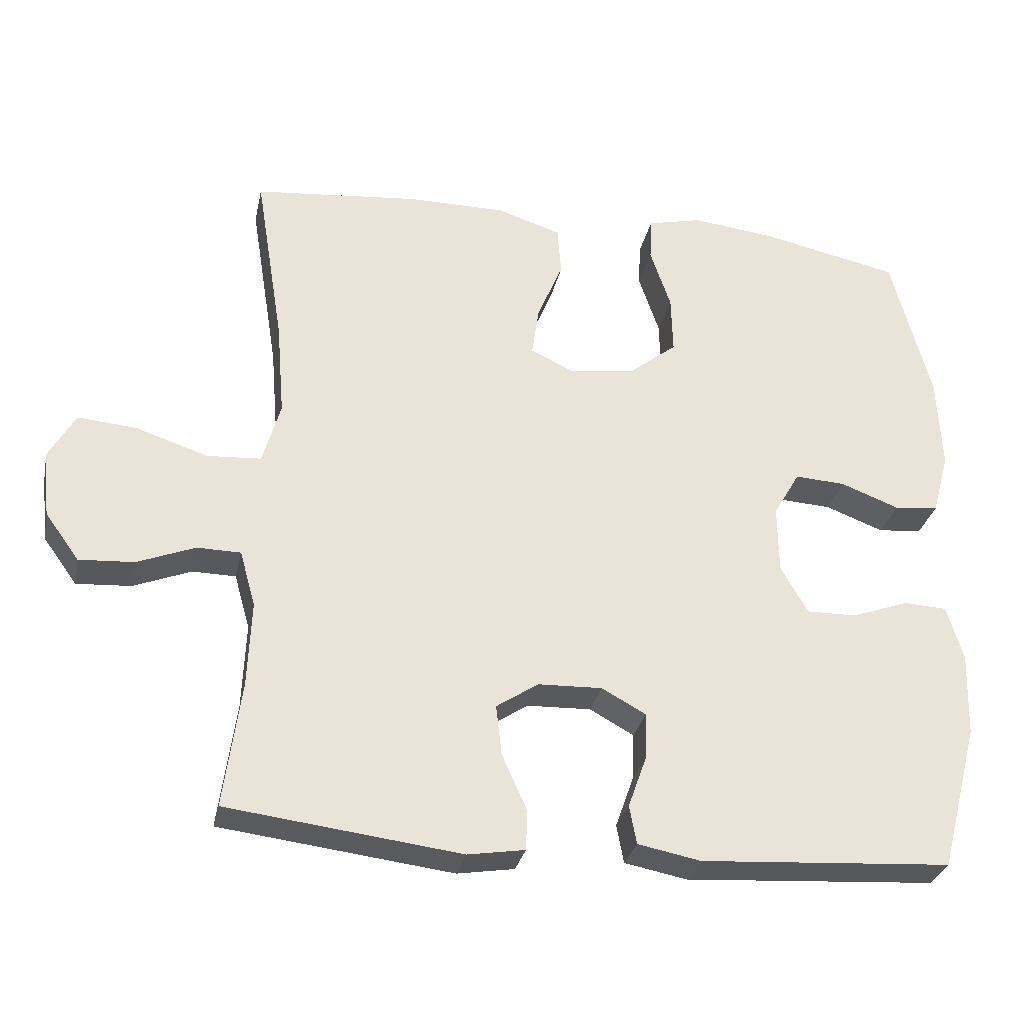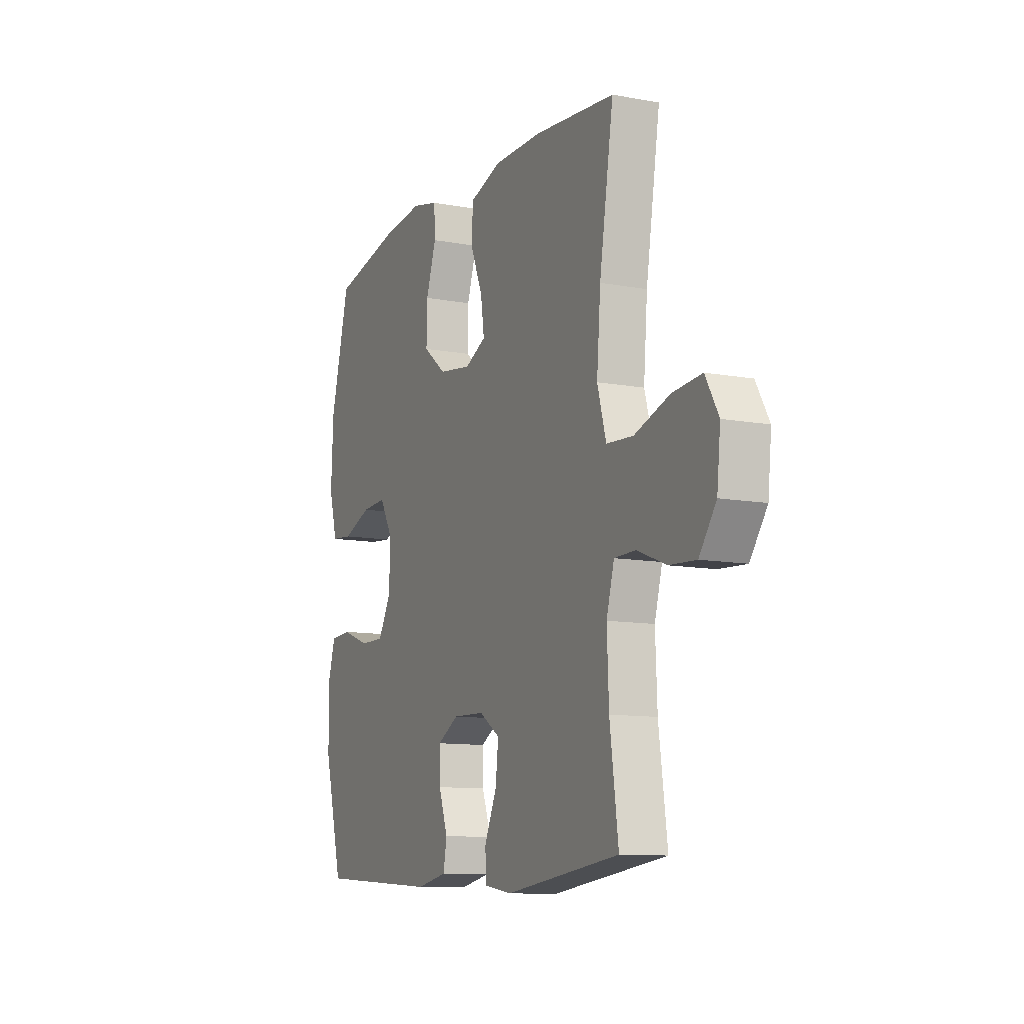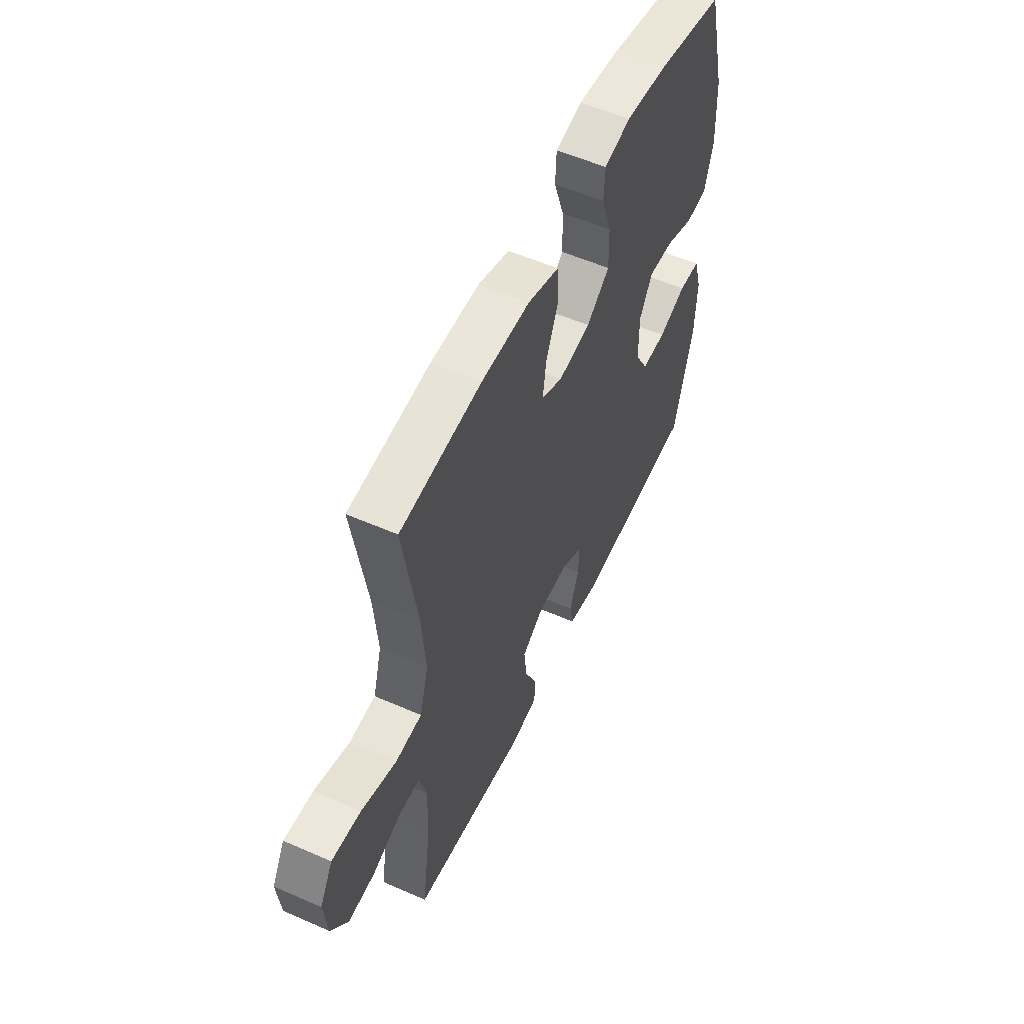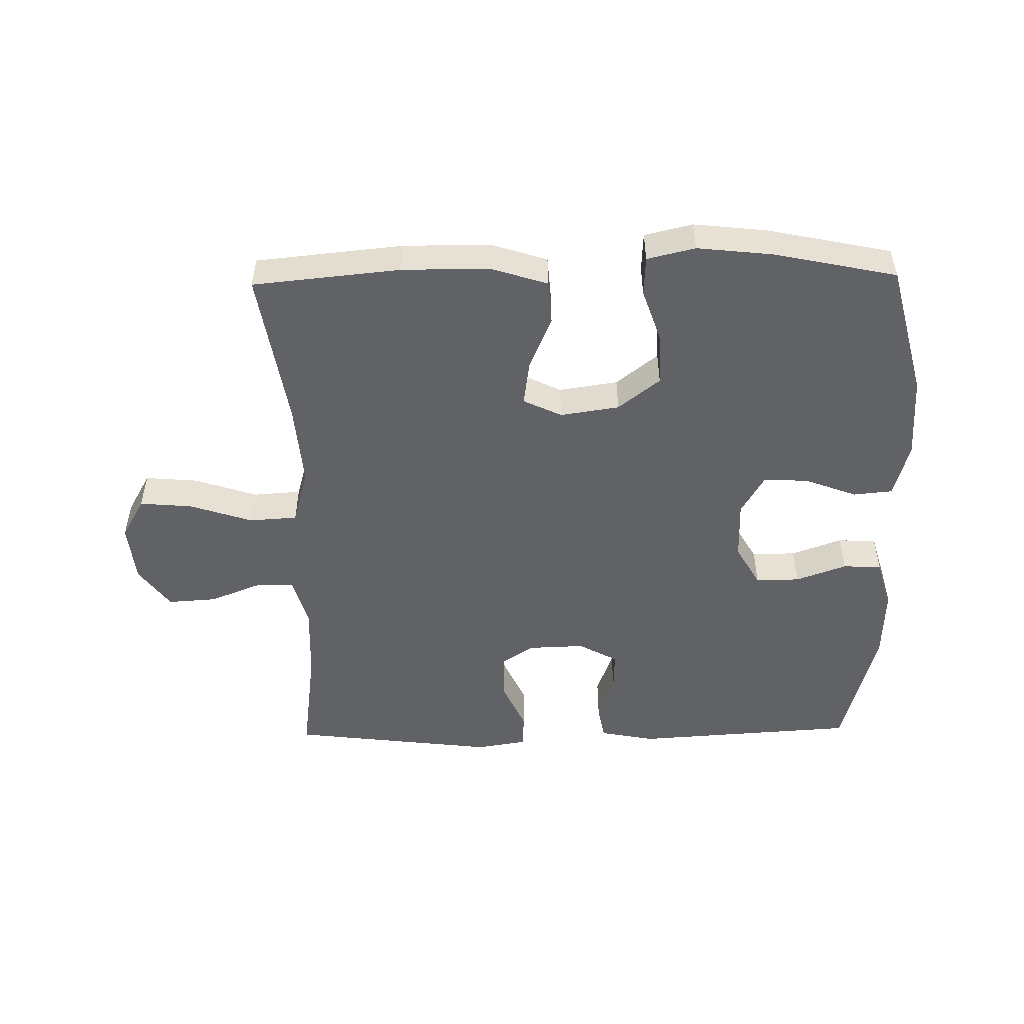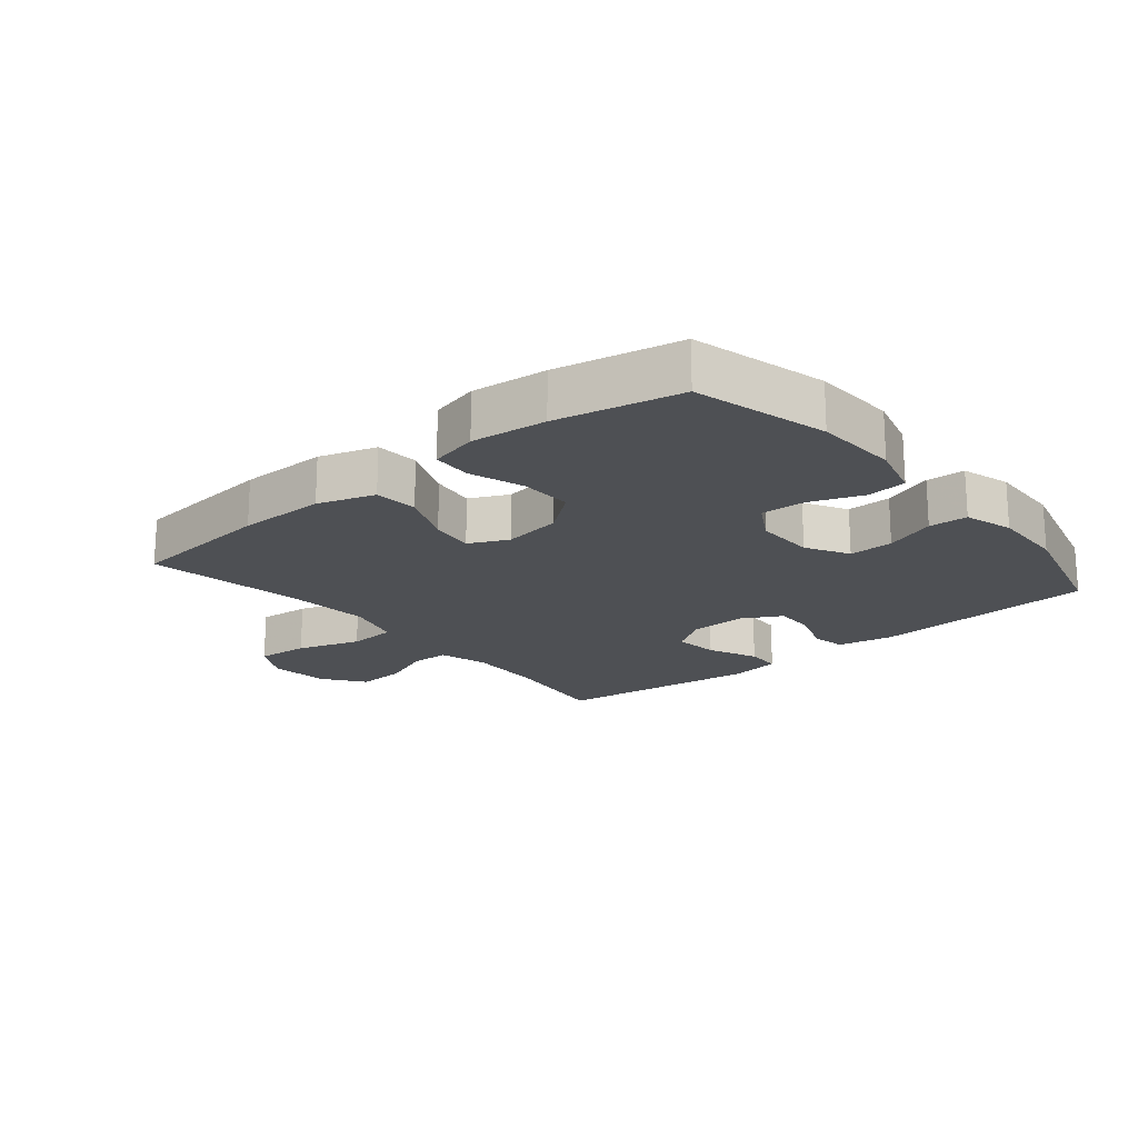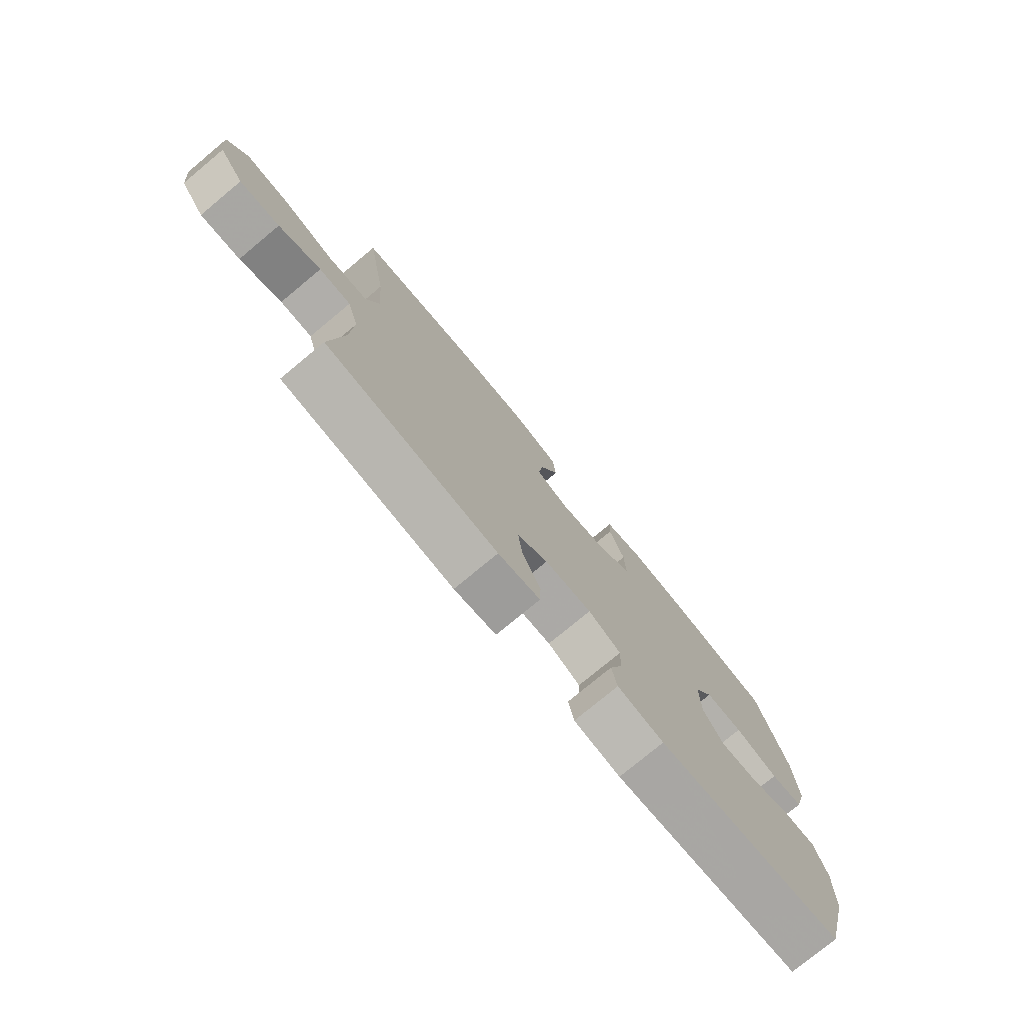
<metadata>
{"format":"obj","ext":"obj","renderer":"f3d","projection":"perspective","resolution":1024,"background":"white","views":[{"elev":-30.1,"azim":-11.9,"up":"+Z"},{"elev":-10.9,"azim":-114.7,"up":"+Z"},{"elev":55.3,"azim":-65.2,"up":"+Z"},{"elev":-50.5,"azim":1.0,"up":"+Y"},{"elev":-18.9,"azim":39.8,"up":"+Y"},{"elev":-77.0,"azim":-50.3,"up":"+Z"}]}
</metadata>
<code>
v -0.5 0.07 0.5
v -0.268 0.07 0.523
v -0.13 0.07 0.523
v -0.04 0.07 0.494
v -0.035 0.07 0.425
v -0.071 0.07 0.339
v -0.081 0.07 0.269
v -0.02 0.07 0.24
v 0.073 0.07 0.254
v 0.139 0.07 0.306
v 0.137 0.07 0.388
v 0.108 0.07 0.474
v 0.111 0.07 0.536
v 0.187 0.07 0.554
v 0.305 0.07 0.541
v 0.5 0.07 0.5
v 0.555 0.07 0.289
v 0.561 0.07 0.157
v 0.537 0.07 0.07
v 0.475 0.07 0.064
v 0.393 0.07 0.095
v 0.322 0.07 0.099
v 0.285 0.07 0.035
v 0.286 0.07 -0.06
v 0.324 0.07 -0.127
v 0.394 0.07 -0.126
v 0.474 0.07 -0.097
v 0.535 0.07 -0.1
v 0.558 0.07 -0.177
v 0.554 0.07 -0.295
v 0.5 0.07 -0.5
v 0.147 0.07 -0.523
v 0.059 0.07 -0.506
v 0.049 0.07 -0.452
v 0.075 0.07 -0.379
v 0.077 0.07 -0.314
v 0.015 0.07 -0.28
v -0.075 0.07 -0.283
v -0.134 0.07 -0.322
v -0.126 0.07 -0.393
v -0.091 0.07 -0.471
v -0.093 0.07 -0.527
v -0.173 0.07 -0.54
v -0.5 0.07 -0.5
v -0.476 0.07 -0.323
v -0.471 0.07 -0.202
v -0.493 0.07 -0.124
v -0.554 0.07 -0.123
v -0.635 0.07 -0.155
v -0.712 0.07 -0.16
v -0.76 0.07 -0.094
v -0.77 0.07 0
v -0.733 0.07 0.065
v -0.65 0.07 0.058
v -0.55 0.07 0.025
v -0.474 0.07 0.03
v -0.449 0.07 0.118
v -0.46 0.07 0.251
v -0.5 0 0.5
v -0.268 0 0.523
v -0.13 0 0.523
v -0.04 0 0.494
v -0.035 0 0.425
v -0.071 0 0.339
v -0.081 0 0.269
v -0.02 0 0.24
v 0.073 0 0.254
v 0.139 0 0.306
v 0.137 0 0.388
v 0.108 0 0.474
v 0.111 0 0.536
v 0.187 0 0.554
v 0.305 0 0.541
v 0.5 0 0.5
v 0.555 0 0.289
v 0.561 0 0.157
v 0.537 0 0.07
v 0.475 0 0.064
v 0.393 0 0.095
v 0.322 0 0.099
v 0.285 0 0.035
v 0.286 0 -0.06
v 0.324 0 -0.127
v 0.394 0 -0.126
v 0.474 0 -0.097
v 0.535 0 -0.1
v 0.558 0 -0.177
v 0.554 0 -0.295
v 0.5 0 -0.5
v 0.147 0 -0.523
v 0.059 0 -0.506
v 0.049 0 -0.452
v 0.075 0 -0.379
v 0.077 0 -0.314
v 0.015 0 -0.28
v -0.075 0 -0.283
v -0.134 0 -0.322
v -0.126 0 -0.393
v -0.091 0 -0.471
v -0.093 0 -0.527
v -0.173 0 -0.54
v -0.5 0 -0.5
v -0.476 0 -0.323
v -0.471 0 -0.202
v -0.493 0 -0.124
v -0.554 0 -0.123
v -0.635 0 -0.155
v -0.712 0 -0.16
v -0.76 0 -0.094
v -0.77 0 0
v -0.733 0 0.065
v -0.65 0 0.058
v -0.55 0 0.025
v -0.474 0 0.03
v -0.449 0 0.118
v -0.46 0 0.251
f 53 54 55
f 52 53 55
f 51 52 55
f 50 51 55
f 49 50 55
f 48 49 55
f 47 48 55 56
f 46 47 56 57
f 43 44 45
f 42 43 45
f 41 42 45
f 40 41 45
f 45 46 57
f 40 45 57
f 39 40 57
f 33 34 35
f 32 33 35
f 31 32 35
f 30 31 35
f 29 30 35
f 28 29 35
f 27 28 35
f 26 27 35
f 25 26 35 36
f 24 25 36 37
f 19 20 21
f 18 19 21
f 17 18 21
f 16 17 21
f 15 16 21
f 14 15 21
f 13 14 21
f 12 13 21
f 11 12 21
f 10 11 21 22
f 9 10 22 23
f 4 5 6
f 3 4 6
f 2 3 6
f 1 2 6
f 58 1 6
f 58 6 7
f 58 7 8
f 57 58 8
f 39 57 8
f 38 39 8
f 24 37 38
f 23 24 38
f 9 23 38
f 8 9 38
f 113 112 111
f 113 111 110
f 113 110 109
f 113 109 108
f 113 108 107
f 113 107 106
f 114 113 106 105
f 115 114 105 104
f 103 102 101
f 103 101 100
f 103 100 99
f 103 99 98
f 115 104 103
f 115 103 98
f 115 98 97
f 93 92 91
f 93 91 90
f 93 90 89
f 93 89 88
f 93 88 87
f 93 87 86
f 93 86 85
f 93 85 84
f 94 93 84 83
f 95 94 83 82
f 79 78 77
f 79 77 76
f 79 76 75
f 79 75 74
f 79 74 73
f 79 73 72
f 79 72 71
f 79 71 70
f 79 70 69
f 80 79 69 68
f 81 80 68 67
f 64 63 62
f 64 62 61
f 64 61 60
f 64 60 59
f 64 59 116
f 65 64 116
f 66 65 116
f 66 116 115
f 66 115 97
f 66 97 96
f 96 95 82
f 96 82 81
f 96 81 67
f 96 67 66
f 1 59 60 2
f 2 60 61 3
f 3 61 62 4
f 4 62 63 5
f 5 63 64 6
f 6 64 65 7
f 7 65 66 8
f 8 66 67 9
f 9 67 68 10
f 10 68 69 11
f 11 69 70 12
f 12 70 71 13
f 13 71 72 14
f 14 72 73 15
f 15 73 74 16
f 16 74 75 17
f 17 75 76 18
f 18 76 77 19
f 19 77 78 20
f 20 78 79 21
f 21 79 80 22
f 22 80 81 23
f 23 81 82 24
f 24 82 83 25
f 25 83 84 26
f 26 84 85 27
f 27 85 86 28
f 28 86 87 29
f 29 87 88 30
f 30 88 89 31
f 31 89 90 32
f 32 90 91 33
f 33 91 92 34
f 34 92 93 35
f 35 93 94 36
f 36 94 95 37
f 37 95 96 38
f 38 96 97 39
f 39 97 98 40
f 40 98 99 41
f 41 99 100 42
f 42 100 101 43
f 43 101 102 44
f 44 102 103 45
f 45 103 104 46
f 46 104 105 47
f 47 105 106 48
f 48 106 107 49
f 49 107 108 50
f 50 108 109 51
f 51 109 110 52
f 52 110 111 53
f 53 111 112 54
f 54 112 113 55
f 55 113 114 56
f 56 114 115 57
f 57 115 116 58
f 58 116 59 1

</code>
